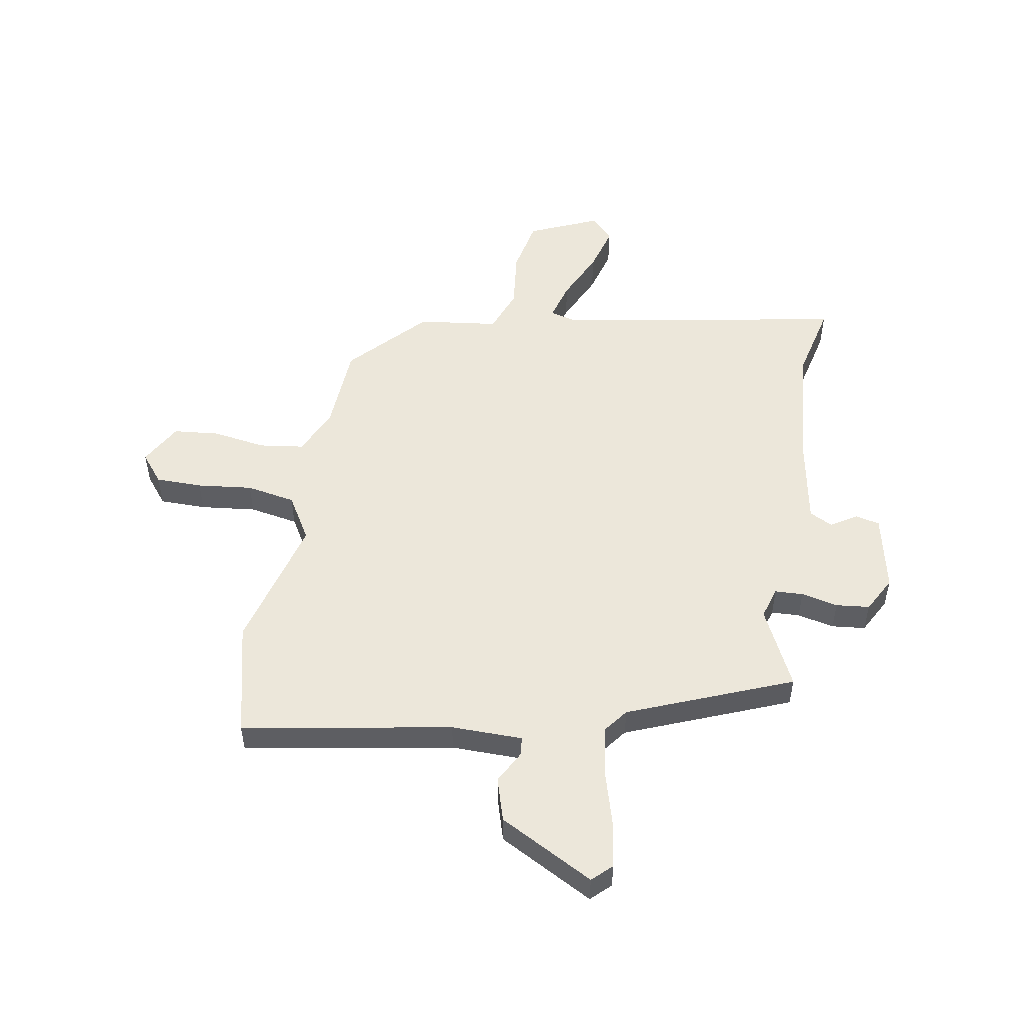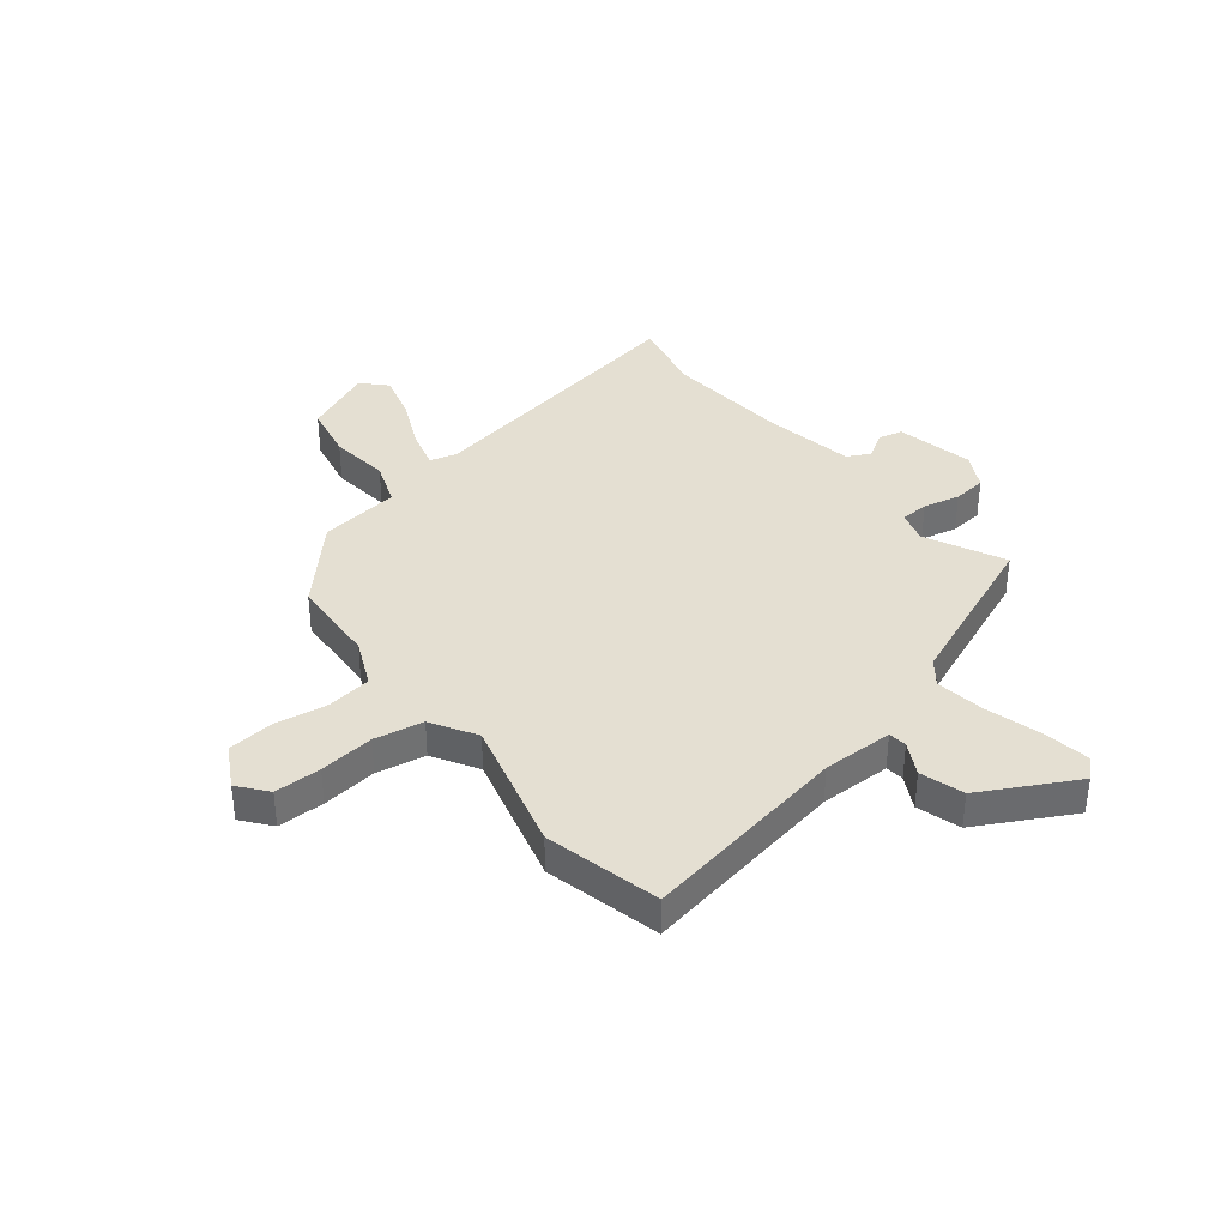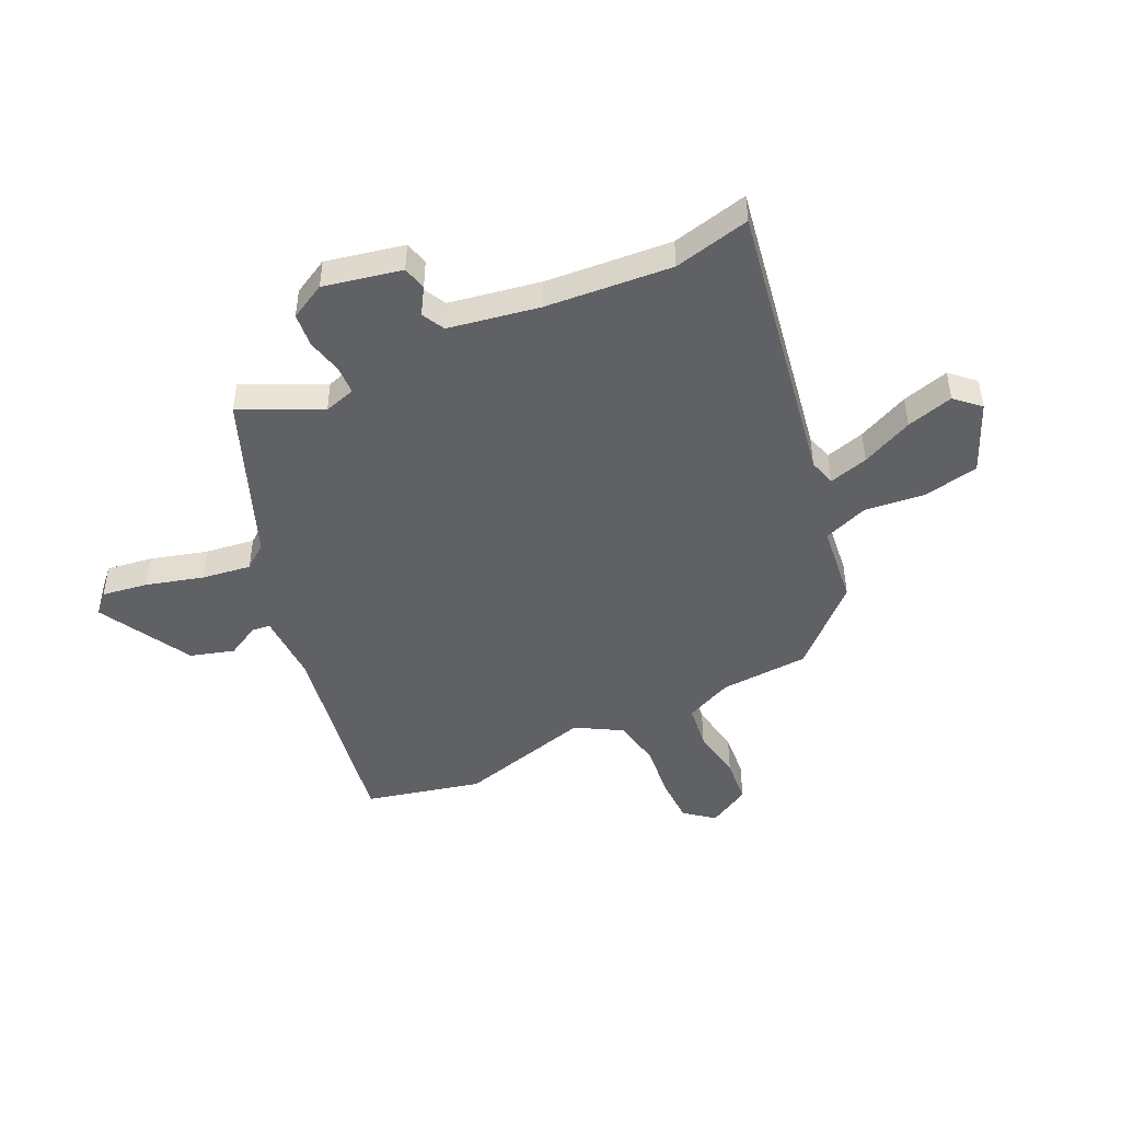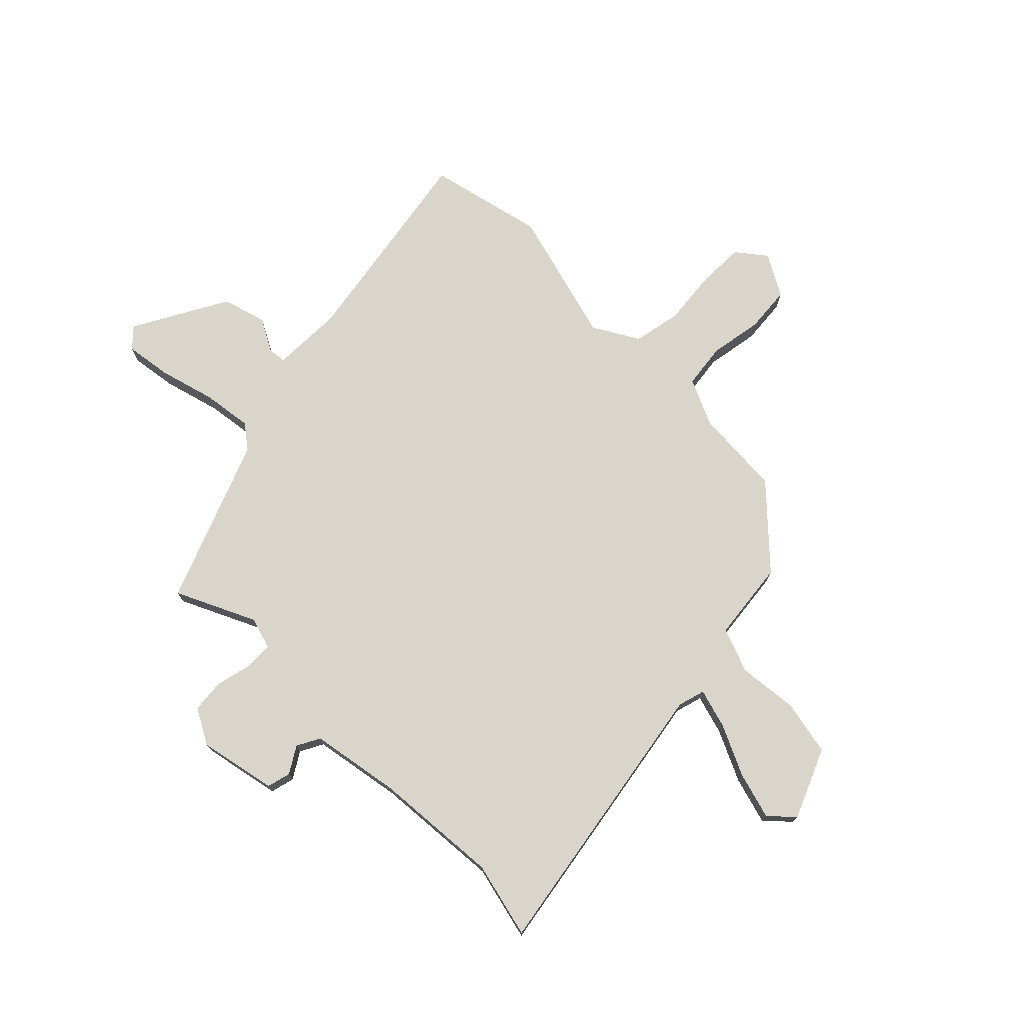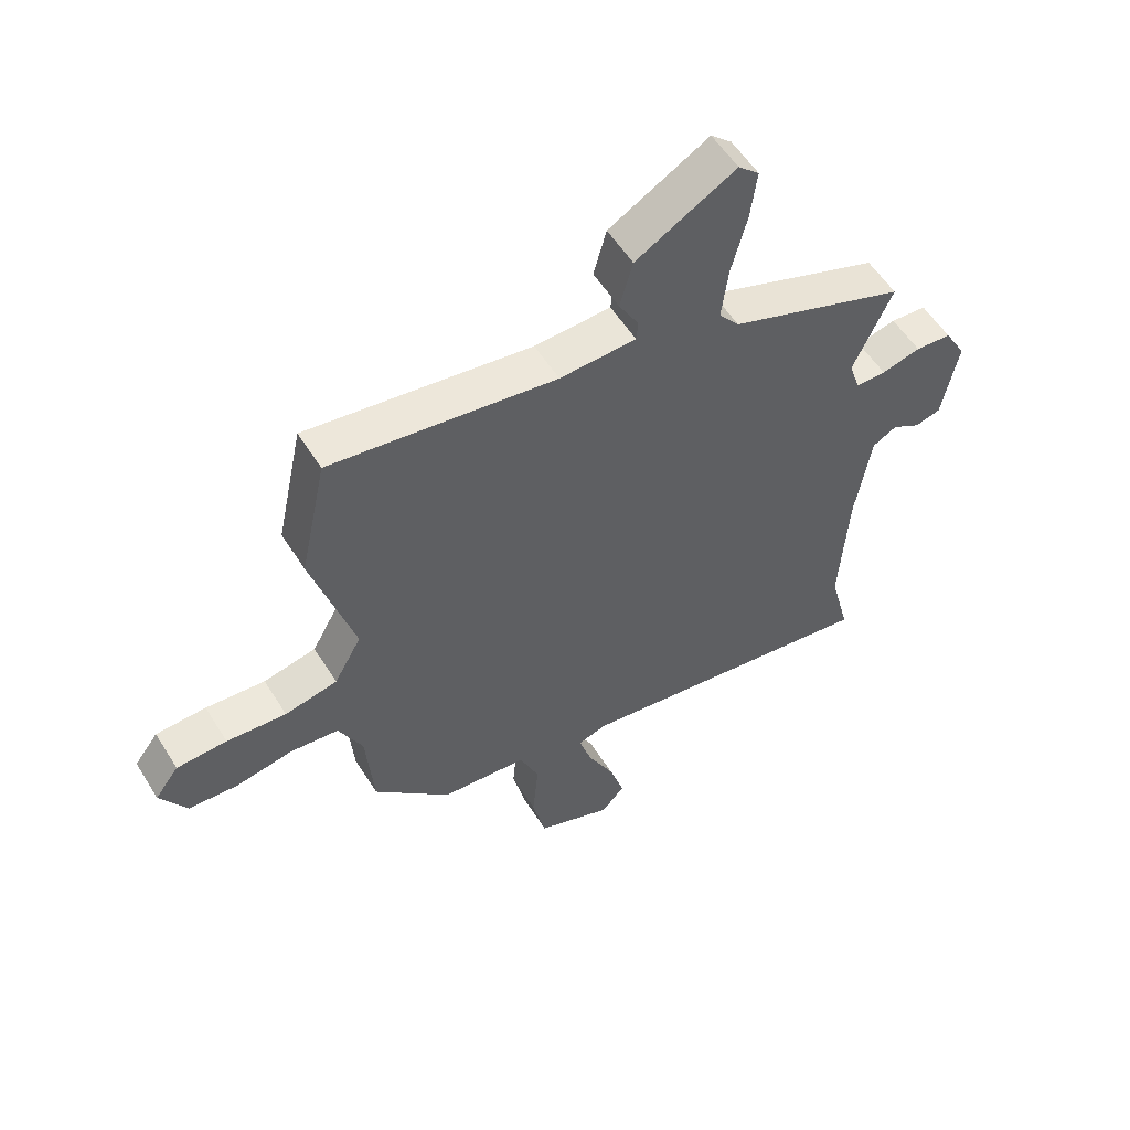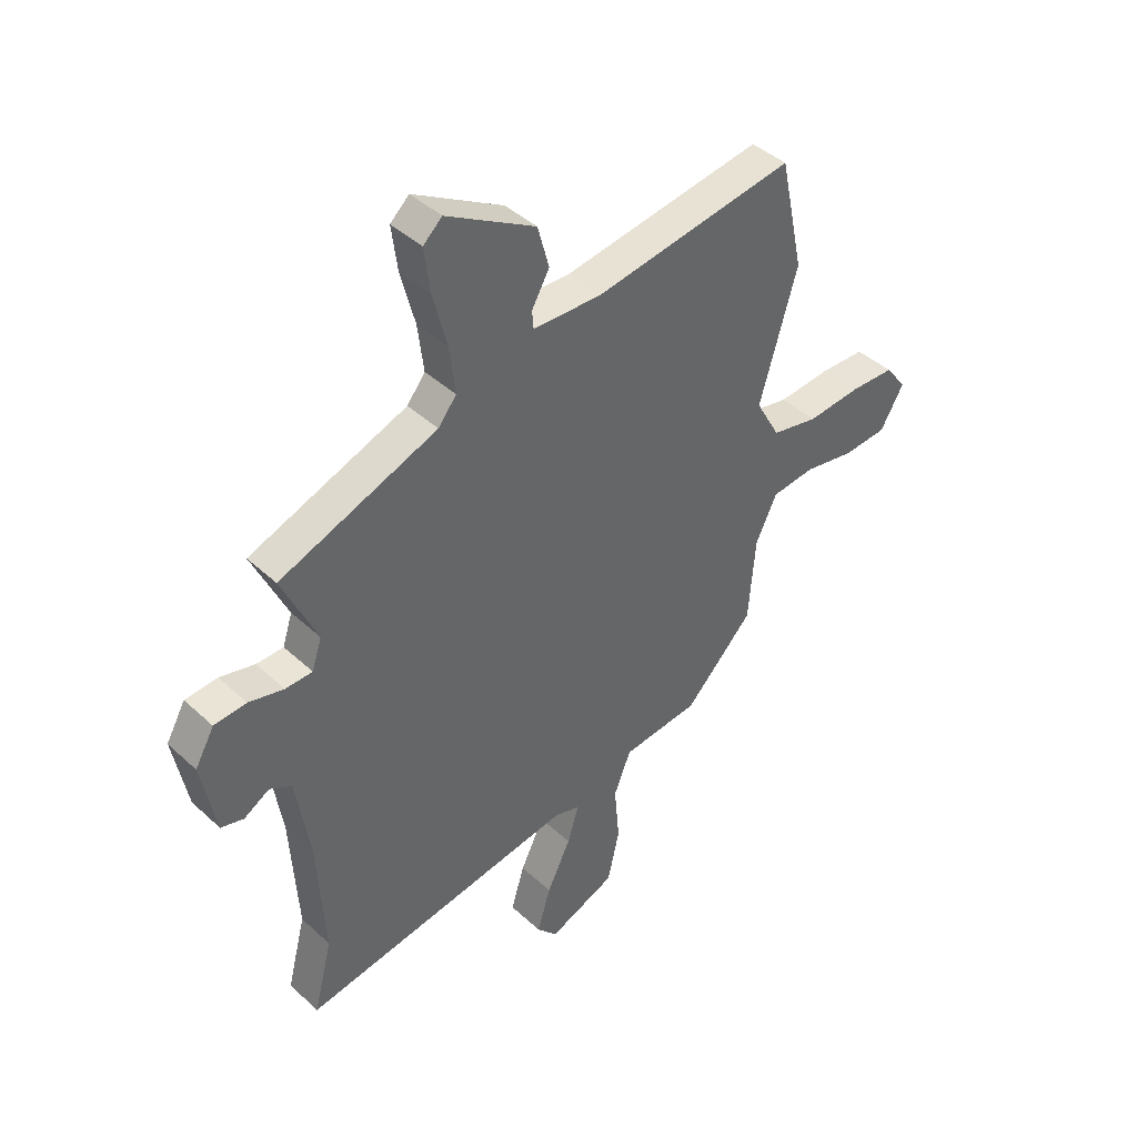
<metadata>
{"format":"obj","ext":"obj","renderer":"f3d","projection":"perspective","resolution":1024,"background":"white","views":[{"elev":51.4,"azim":8.4,"up":"+Y"},{"elev":37.1,"azim":-39.9,"up":"+Y"},{"elev":-46.6,"azim":114.2,"up":"+Y"},{"elev":74.5,"azim":134.0,"up":"+Y"},{"elev":55.9,"azim":-31.7,"up":"+Z"},{"elev":42.2,"azim":137.7,"up":"+Z"}]}
</metadata>
<code>
v 0.492 0.07 -0.47
v 0.528 0.07 -0.61
v -0.003 0.07 -0.528
v -0.053 0.07 -0.543
v -0.031 0.07 -0.615
v 0.015 0.07 -0.709
v 0.041 0.07 -0.795
v 0.001 0.07 -0.84
v -0.129 0.07 -0.787
v -0.152 0.07 -0.685
v -0.142 0.07 -0.574
v -0.175 0.07 -0.492
v -0.324 0.07 -0.477
v -0.456 0.07 -0.342
v -0.469 0.07 -0.179
v -0.51 0.07 -0.093
v -0.593 0.07 -0.084
v -0.69 0.07 -0.102
v -0.775 0.07 -0.096
v -0.82 0.07 -0.019
v -0.779 0.07 0.035
v -0.693 0.07 0.038
v -0.591 0.07 0.029
v -0.501 0.07 0.048
v -0.454 0.07 0.132
v -0.526 0.07 0.379
v -0.48 0.07 0.593
v -0.094 0.07 0.534
v 0.037 0.07 0.539
v 0.04 0.07 0.573
v 0.006 0.07 0.633
v 0.028 0.07 0.714
v 0.199 0.07 0.812
v 0.235 0.07 0.779
v 0.224 0.07 0.694
v 0.197 0.07 0.589
v 0.186 0.07 0.498
v 0.221 0.07 0.454
v 0.524 0.07 0.34
v 0.457 0.07 0.192
v 0.476 0.07 0.134
v 0.528 0.07 0.133
v 0.595 0.07 0.15
v 0.657 0.07 0.145
v 0.694 0.07 0.08
v 0.667 0.07 -0.064
v 0.623 0.07 -0.076
v 0.574 0.07 -0.047
v 0.532 0.07 -0.07
v 0.506 0.07 -0.237
v 0.492 0 -0.47
v 0.528 0 -0.61
v -0.003 0 -0.528
v -0.053 0 -0.543
v -0.031 0 -0.615
v 0.015 0 -0.709
v 0.041 0 -0.795
v 0.001 0 -0.84
v -0.129 0 -0.787
v -0.152 0 -0.685
v -0.142 0 -0.574
v -0.175 0 -0.492
v -0.324 0 -0.477
v -0.456 0 -0.342
v -0.469 0 -0.179
v -0.51 0 -0.093
v -0.593 0 -0.084
v -0.69 0 -0.102
v -0.775 0 -0.096
v -0.82 0 -0.019
v -0.779 0 0.035
v -0.693 0 0.038
v -0.591 0 0.029
v -0.501 0 0.048
v -0.454 0 0.132
v -0.526 0 0.379
v -0.48 0 0.593
v -0.094 0 0.534
v 0.037 0 0.539
v 0.04 0 0.573
v 0.006 0 0.633
v 0.028 0 0.714
v 0.199 0 0.812
v 0.235 0 0.779
v 0.224 0 0.694
v 0.197 0 0.589
v 0.186 0 0.498
v 0.221 0 0.454
v 0.524 0 0.34
v 0.457 0 0.192
v 0.476 0 0.134
v 0.528 0 0.133
v 0.595 0 0.15
v 0.657 0 0.145
v 0.694 0 0.08
v 0.667 0 -0.064
v 0.623 0 -0.076
v 0.574 0 -0.047
v 0.532 0 -0.07
v 0.506 0 -0.237
f 46 47 48
f 45 46 48
f 44 45 48
f 43 44 48
f 42 43 48
f 41 42 48 49
f 40 41 49 50
f 38 39 40
f 34 35 36
f 33 34 36
f 32 33 36
f 31 32 36
f 30 31 36
f 29 30 36 37
f 28 29 37 38
f 40 50 1
f 38 40 1
f 28 38 1
f 27 28 1
f 26 27 1
f 25 26 1
f 21 22 23
f 20 21 23
f 19 20 23
f 18 19 23
f 17 18 23
f 12 13 14 15
f 12 15 16
f 9 10 11
f 8 9 11
f 7 8 11
f 6 7 11
f 5 6 11
f 4 5 11 12
f 3 4 12 16
f 2 3 16
f 1 2 16
f 25 1 16
f 24 25 16
f 16 17 23 24
f 98 97 96
f 98 96 95
f 98 95 94
f 98 94 93
f 98 93 92
f 99 98 92 91
f 100 99 91 90
f 90 89 88
f 86 85 84
f 86 84 83
f 86 83 82
f 86 82 81
f 86 81 80
f 87 86 80 79
f 88 87 79 78
f 51 100 90
f 51 90 88
f 51 88 78
f 51 78 77
f 51 77 76
f 51 76 75
f 73 72 71
f 73 71 70
f 73 70 69
f 73 69 68
f 73 68 67
f 65 64 63 62
f 66 65 62
f 61 60 59
f 61 59 58
f 61 58 57
f 61 57 56
f 61 56 55
f 62 61 55 54
f 66 62 54 53
f 66 53 52
f 66 52 51
f 66 51 75
f 66 75 74
f 74 73 67 66
f 1 51 52 2
f 2 52 53 3
f 3 53 54 4
f 4 54 55 5
f 5 55 56 6
f 6 56 57 7
f 7 57 58 8
f 8 58 59 9
f 9 59 60 10
f 10 60 61 11
f 11 61 62 12
f 12 62 63 13
f 13 63 64 14
f 14 64 65 15
f 15 65 66 16
f 16 66 67 17
f 17 67 68 18
f 18 68 69 19
f 19 69 70 20
f 20 70 71 21
f 21 71 72 22
f 22 72 73 23
f 23 73 74 24
f 24 74 75 25
f 25 75 76 26
f 26 76 77 27
f 27 77 78 28
f 28 78 79 29
f 29 79 80 30
f 30 80 81 31
f 31 81 82 32
f 32 82 83 33
f 33 83 84 34
f 34 84 85 35
f 35 85 86 36
f 36 86 87 37
f 37 87 88 38
f 38 88 89 39
f 39 89 90 40
f 40 90 91 41
f 41 91 92 42
f 42 92 93 43
f 43 93 94 44
f 44 94 95 45
f 45 95 96 46
f 46 96 97 47
f 47 97 98 48
f 48 98 99 49
f 49 99 100 50
f 50 100 51 1

</code>
